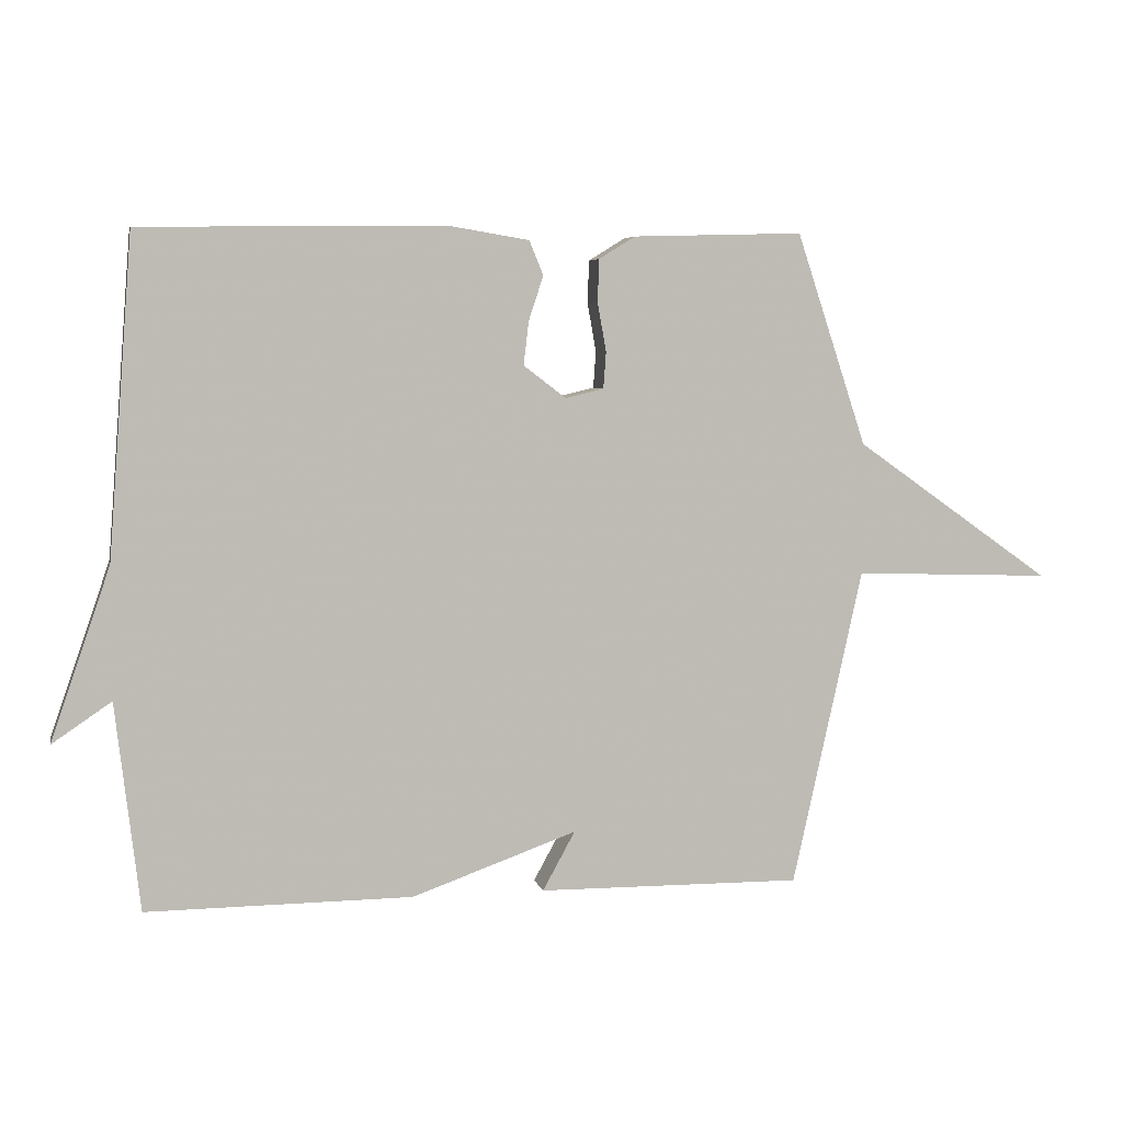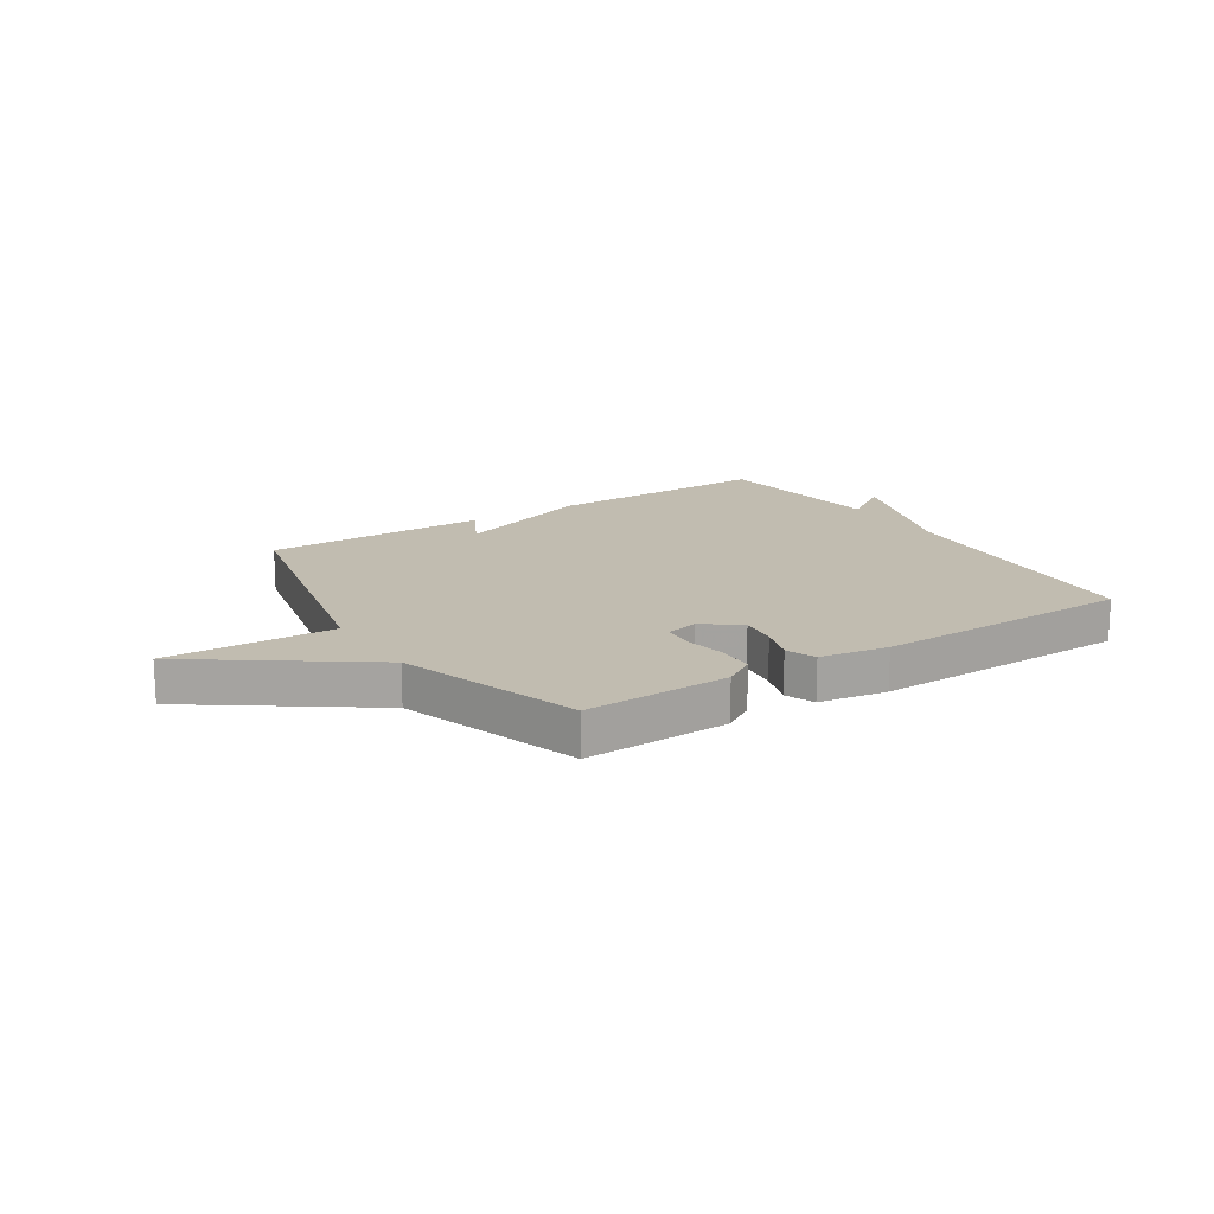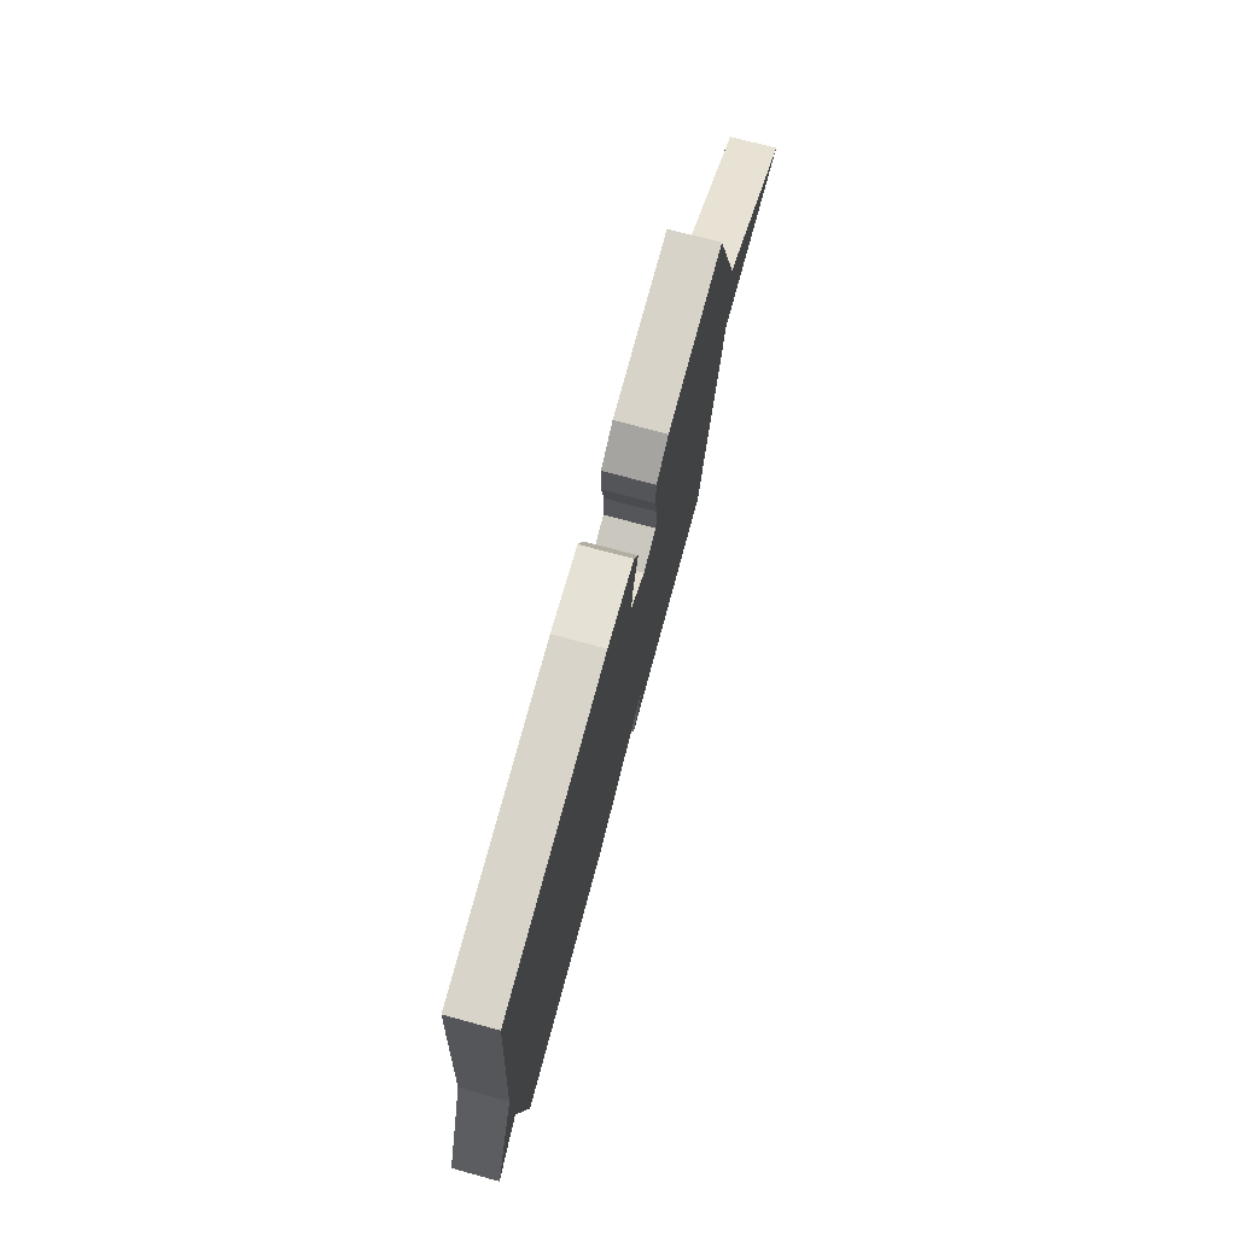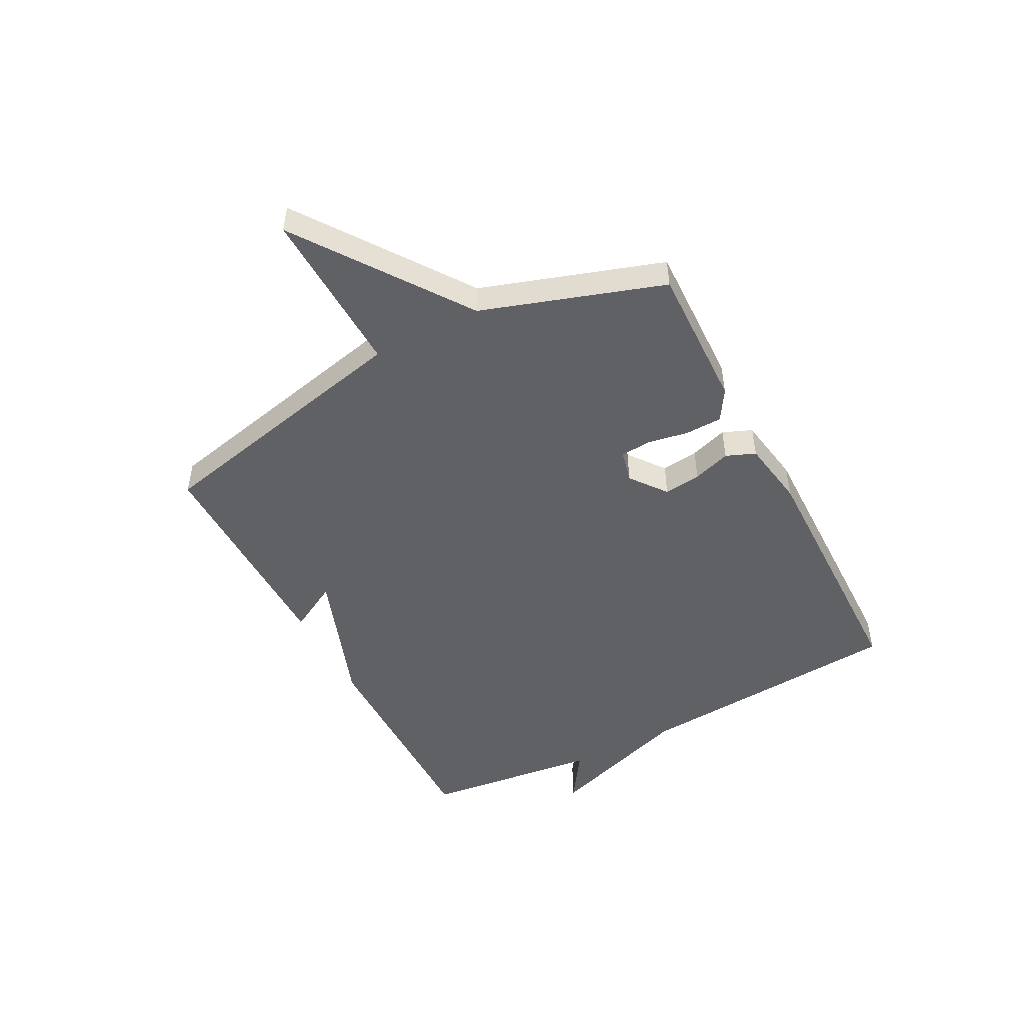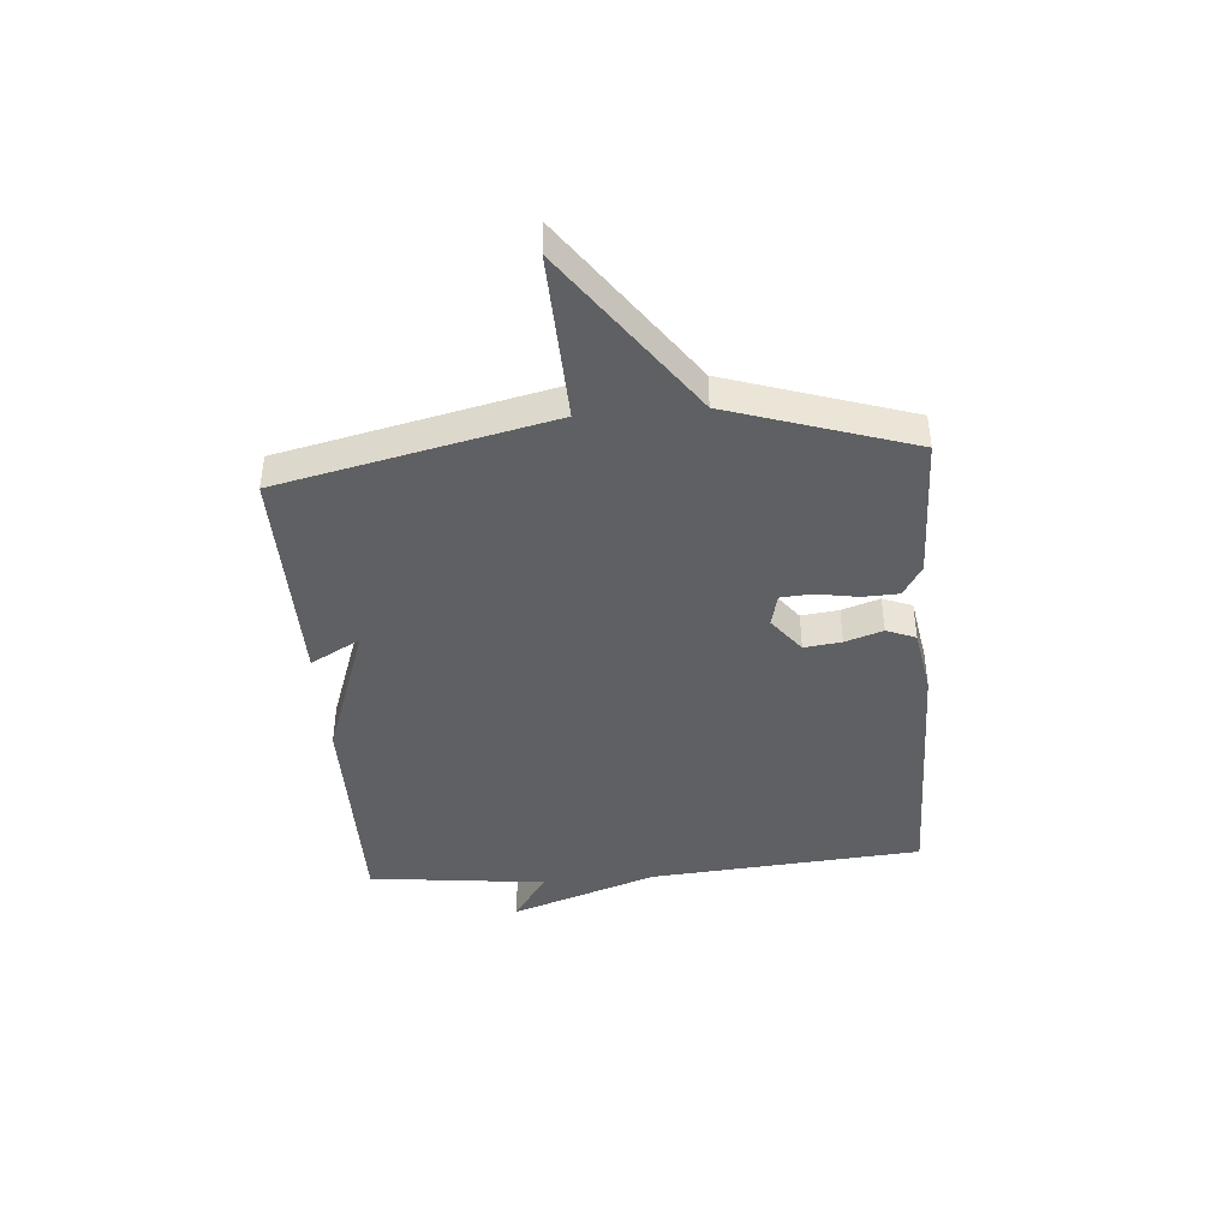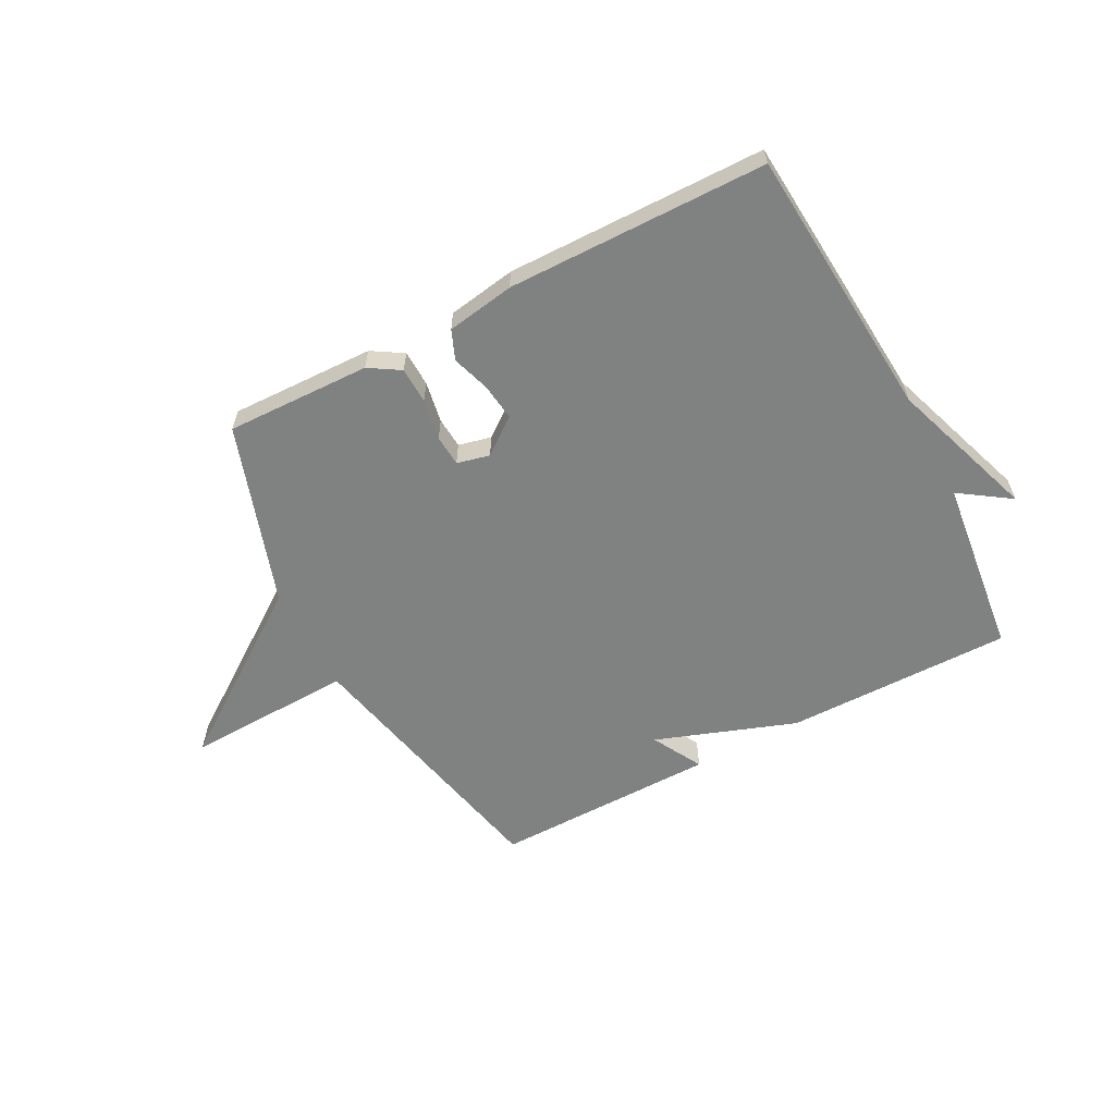
<metadata>
{"format":"obj","ext":"obj","renderer":"f3d","projection":"perspective","resolution":1024,"background":"white","views":[{"elev":5.4,"azim":168.2,"up":"+Z"},{"elev":16.5,"azim":-32.7,"up":"+Y"},{"elev":74.2,"azim":105.1,"up":"+Z"},{"elev":-48.9,"azim":-62.3,"up":"+Y"},{"elev":-42.4,"azim":-85.2,"up":"+Y"},{"elev":-60.3,"azim":27.8,"up":"+Y"}]}
</metadata>
<code>
v -0.5 0.07 0.5
v -0.243 0.07 0.493
v -0.188 0.07 0.459
v -0.186 0.07 0.394
v -0.199 0.07 0.321
v -0.195 0.07 0.266
v -0.137 0.07 0.252
v -0.073 0.07 0.301
v -0.081 0.07 0.367
v -0.103 0.07 0.434
v -0.082 0.07 0.486
v 0.039 0.07 0.506
v 0.5 0.07 0.5
v 0.537 0.07 0.015
v 0.627 0.07 -0.246
v 0.537 0.07 -0.185
v 0.5 0.07 -0.5
v 0.098 0.07 -0.497
v -0.151 0.07 -0.408
v -0.102 0.07 -0.497
v -0.5 0.07 -0.5
v -0.606 0.07 -0.021
v -0.903 0.07 -0.031
v -0.606 0.07 0.179
v -0.5 0 0.5
v -0.243 0 0.493
v -0.188 0 0.459
v -0.186 0 0.394
v -0.199 0 0.321
v -0.195 0 0.266
v -0.137 0 0.252
v -0.073 0 0.301
v -0.081 0 0.367
v -0.103 0 0.434
v -0.082 0 0.486
v 0.039 0 0.506
v 0.5 0 0.5
v 0.537 0 0.015
v 0.627 0 -0.246
v 0.537 0 -0.185
v 0.5 0 -0.5
v 0.098 0 -0.497
v -0.151 0 -0.408
v -0.102 0 -0.497
v -0.5 0 -0.5
v -0.606 0 -0.021
v -0.903 0 -0.031
v -0.606 0 0.179
f 22 23 24
f 21 22 24
f 20 21 24
f 19 20 24
f 18 19 24
f 17 18 24
f 16 17 24
f 14 15 16
f 13 14 16
f 12 13 16
f 11 12 16
f 10 11 16
f 9 10 16
f 8 9 16
f 7 8 16
f 6 7 16 24
f 24 1 2
f 6 24 2
f 5 6 2
f 2 3 4 5
f 48 47 46
f 48 46 45
f 48 45 44
f 48 44 43
f 48 43 42
f 48 42 41
f 48 41 40
f 40 39 38
f 40 38 37
f 40 37 36
f 40 36 35
f 40 35 34
f 40 34 33
f 40 33 32
f 40 32 31
f 48 40 31 30
f 26 25 48
f 26 48 30
f 26 30 29
f 29 28 27 26
f 1 25 26 2
f 2 26 27 3
f 3 27 28 4
f 4 28 29 5
f 5 29 30 6
f 6 30 31 7
f 7 31 32 8
f 8 32 33 9
f 9 33 34 10
f 10 34 35 11
f 11 35 36 12
f 12 36 37 13
f 13 37 38 14
f 14 38 39 15
f 15 39 40 16
f 16 40 41 17
f 17 41 42 18
f 18 42 43 19
f 19 43 44 20
f 20 44 45 21
f 21 45 46 22
f 22 46 47 23
f 23 47 48 24
f 24 48 25 1

</code>
